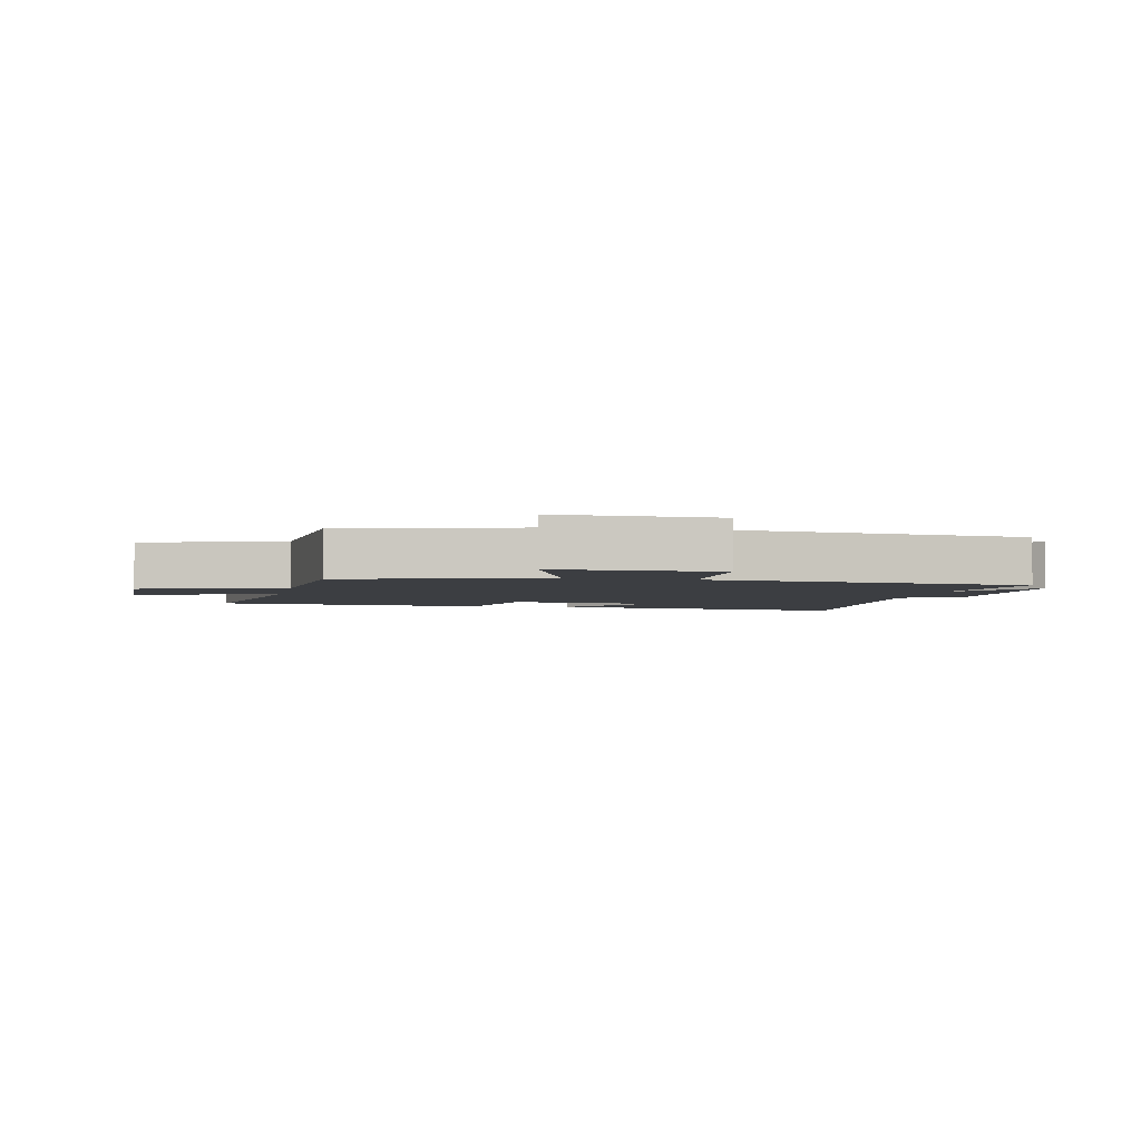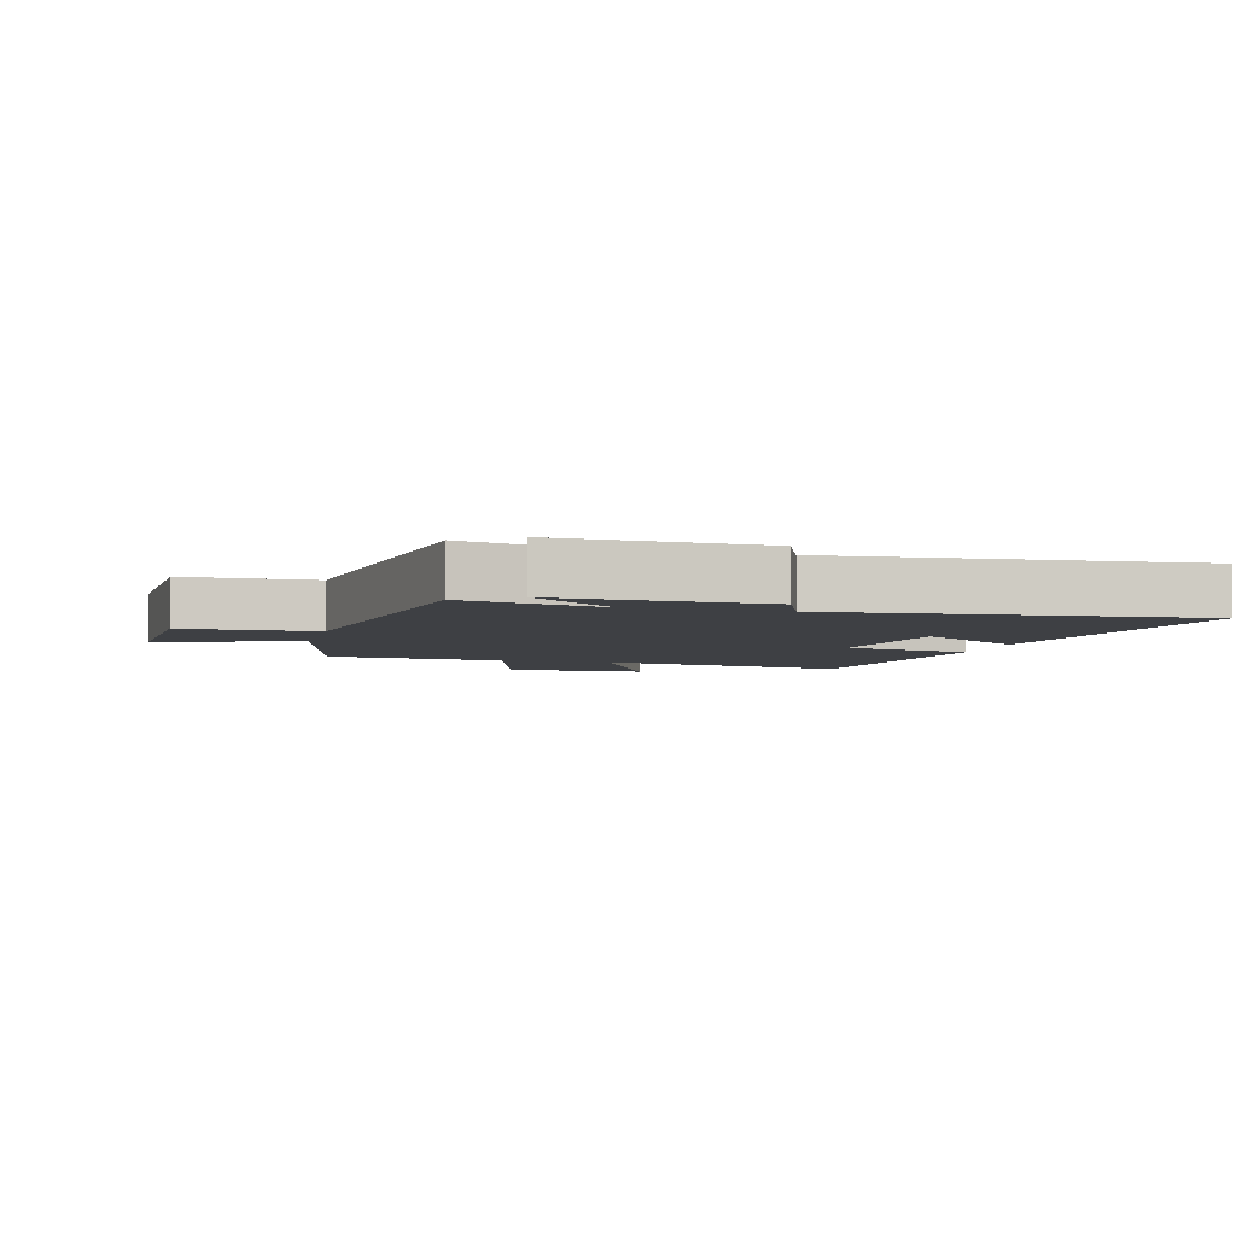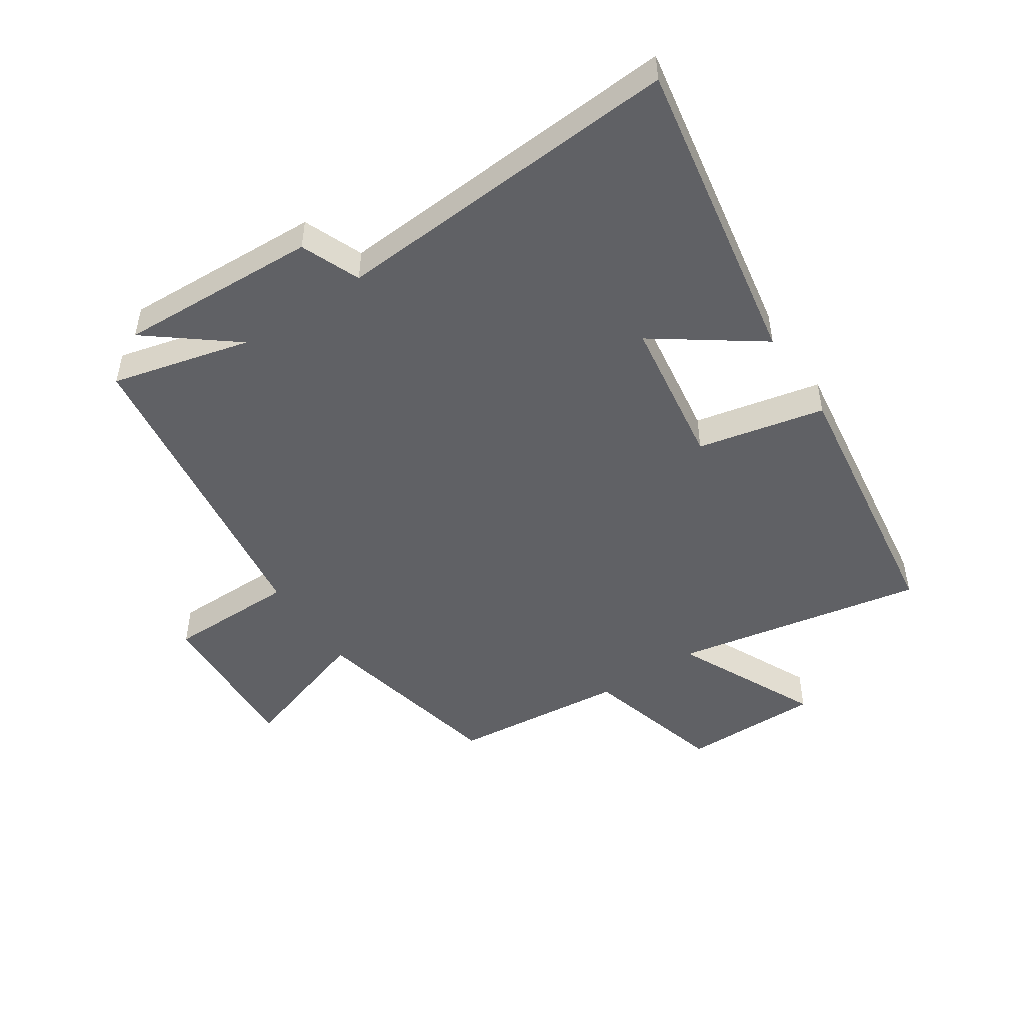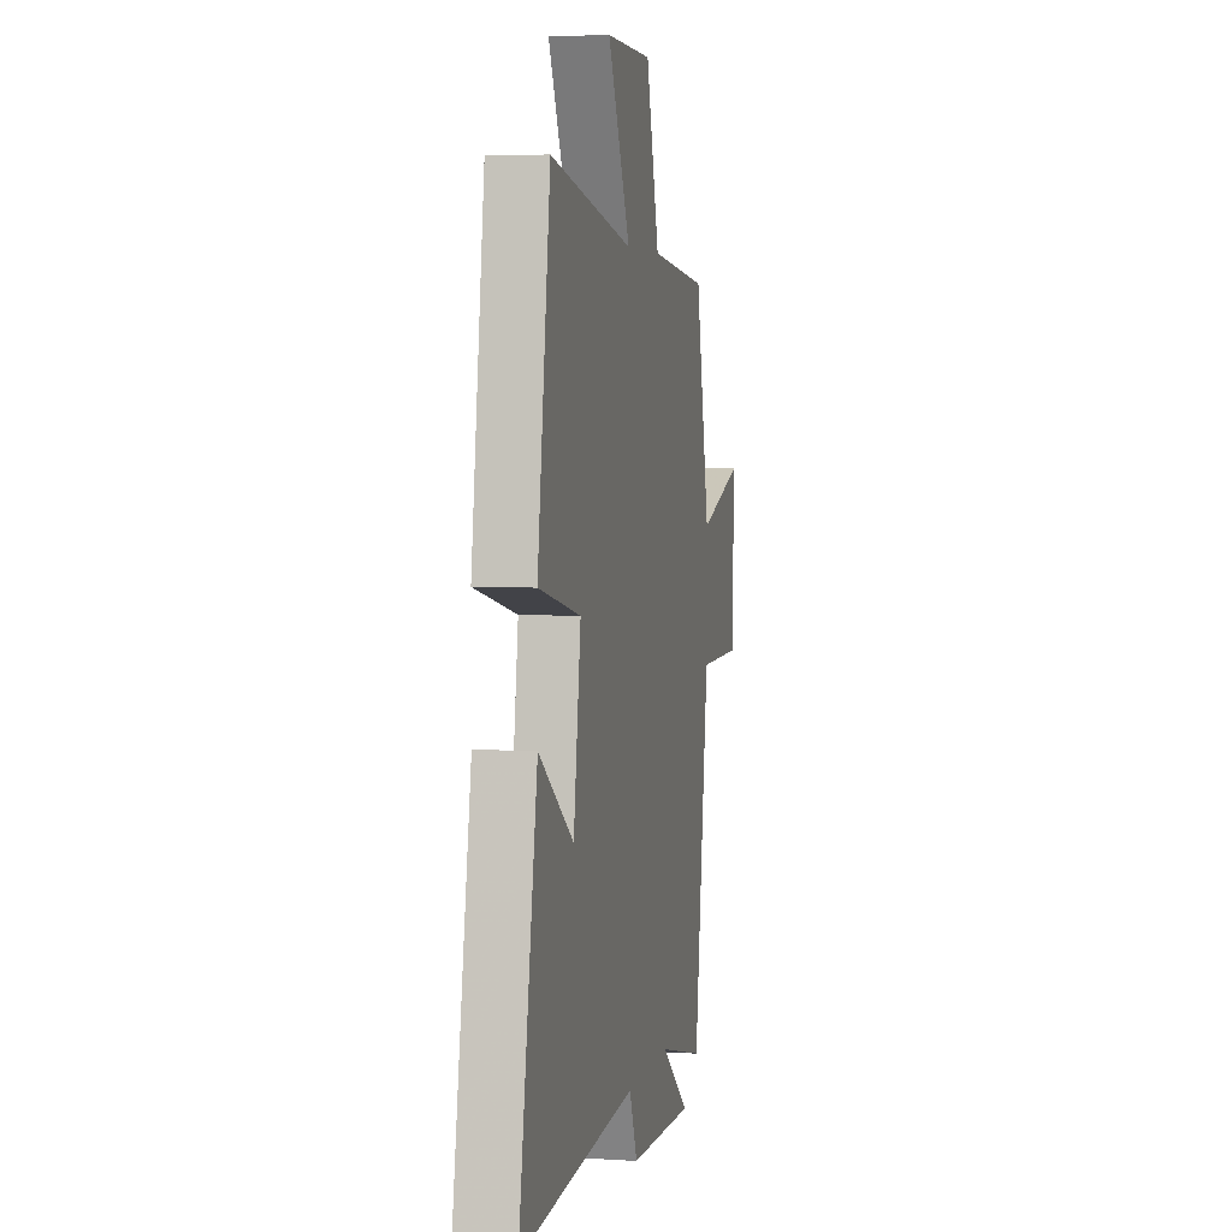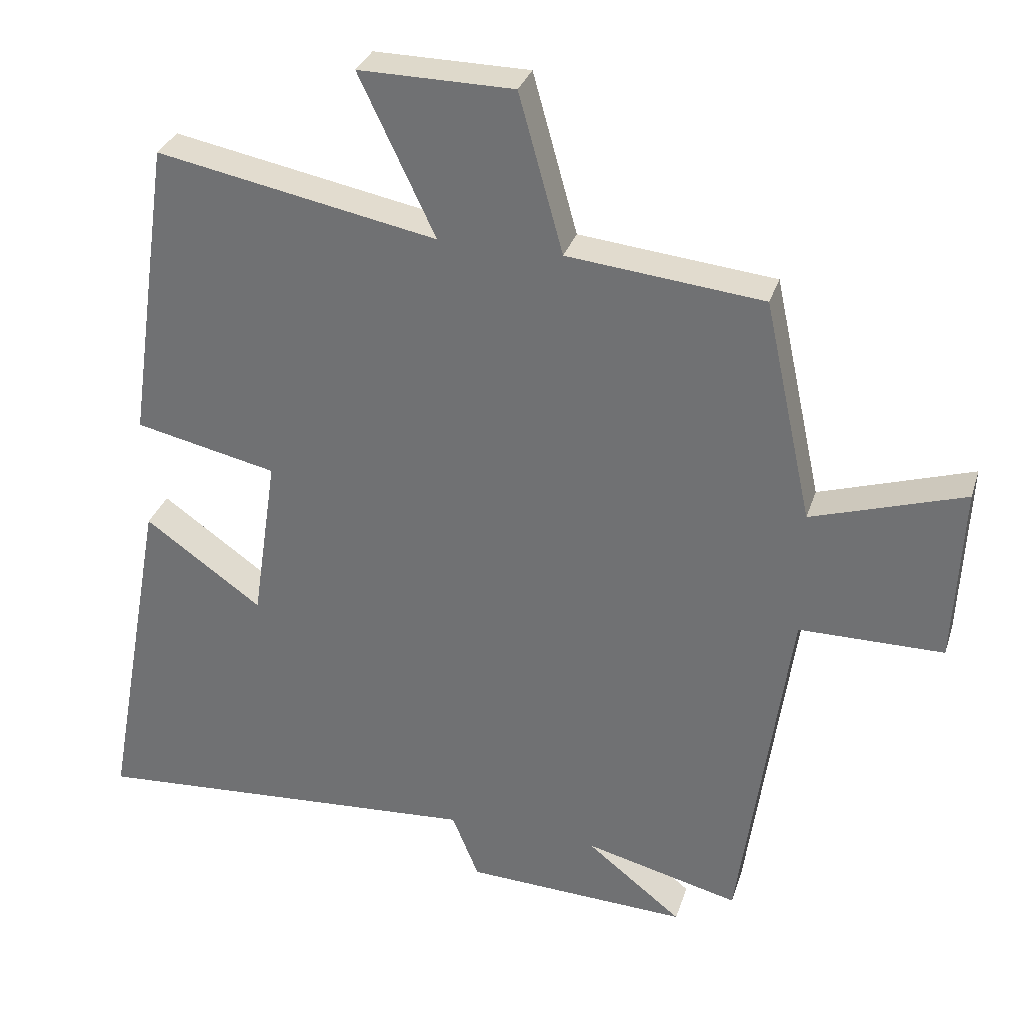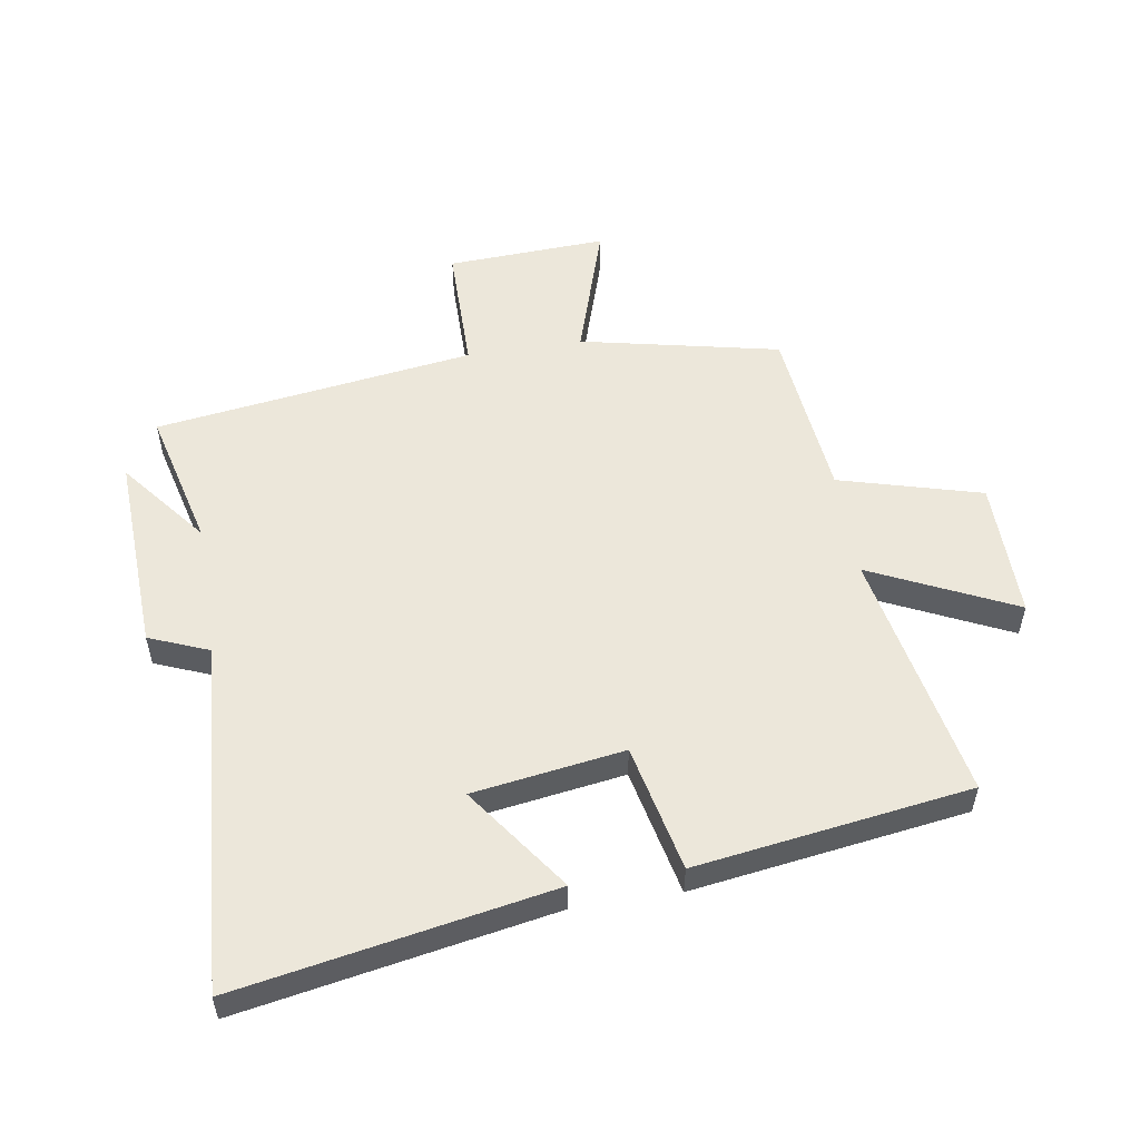
<metadata>
{"format":"obj","ext":"obj","renderer":"f3d","projection":"perspective","resolution":1024,"background":"white","views":[{"elev":-3.1,"azim":79.9,"up":"+Y"},{"elev":-4.7,"azim":165.9,"up":"+Y"},{"elev":-49.1,"azim":-146.3,"up":"+Y"},{"elev":4.6,"azim":-78.3,"up":"+Z"},{"elev":31.5,"azim":16.5,"up":"+Z"},{"elev":54.1,"azim":-99.2,"up":"+Y"}]}
</metadata>
<code>
v 0.43 0.07 0.471
v 0.5 0.07 0.149
v 0.721 0.07 0.22
v 0.709 0.07 -0.038
v 0.5 0.07 -0.039
v 0.428 0.07 -0.556
v 0.203 0.07 -0.5
v 0.342 0.07 -0.61
v 0.018 0.07 -0.596
v -0.021 0.07 -0.5
v -0.591 0.07 -0.539
v -0.5 0.07 -0.033
v -0.33 0.07 -0.154
v -0.294 0.07 0.09
v -0.5 0.07 0.135
v -0.437 0.07 0.578
v -0.031 0.07 0.5
v -0.141 0.07 0.732
v 0.083 0.07 0.73
v 0.147 0.07 0.5
v 0.43 0 0.471
v 0.5 0 0.149
v 0.721 0 0.22
v 0.709 0 -0.038
v 0.5 0 -0.039
v 0.428 0 -0.556
v 0.203 0 -0.5
v 0.342 0 -0.61
v 0.018 0 -0.596
v -0.021 0 -0.5
v -0.591 0 -0.539
v -0.5 0 -0.033
v -0.33 0 -0.154
v -0.294 0 0.09
v -0.5 0 0.135
v -0.437 0 0.578
v -0.031 0 0.5
v -0.141 0 0.732
v 0.083 0 0.73
v 0.147 0 0.5
f 17 18 19 20
f 17 20 1 2
f 16 17 2
f 15 16 2
f 14 15 2
f 13 14 2
f 10 11 12 13
f 10 13 2 3
f 7 8 9 10
f 5 6 7
f 5 7 10
f 3 4 5
f 3 5 10
f 40 39 38 37
f 22 21 40 37
f 22 37 36
f 22 36 35
f 22 35 34
f 22 34 33
f 33 32 31 30
f 23 22 33 30
f 30 29 28 27
f 27 26 25
f 30 27 25
f 25 24 23
f 30 25 23
f 1 21 22 2
f 2 22 23 3
f 3 23 24 4
f 4 24 25 5
f 5 25 26 6
f 6 26 27 7
f 7 27 28 8
f 8 28 29 9
f 9 29 30 10
f 10 30 31 11
f 11 31 32 12
f 12 32 33 13
f 13 33 34 14
f 14 34 35 15
f 15 35 36 16
f 16 36 37 17
f 17 37 38 18
f 18 38 39 19
f 19 39 40 20
f 20 40 21 1

</code>
